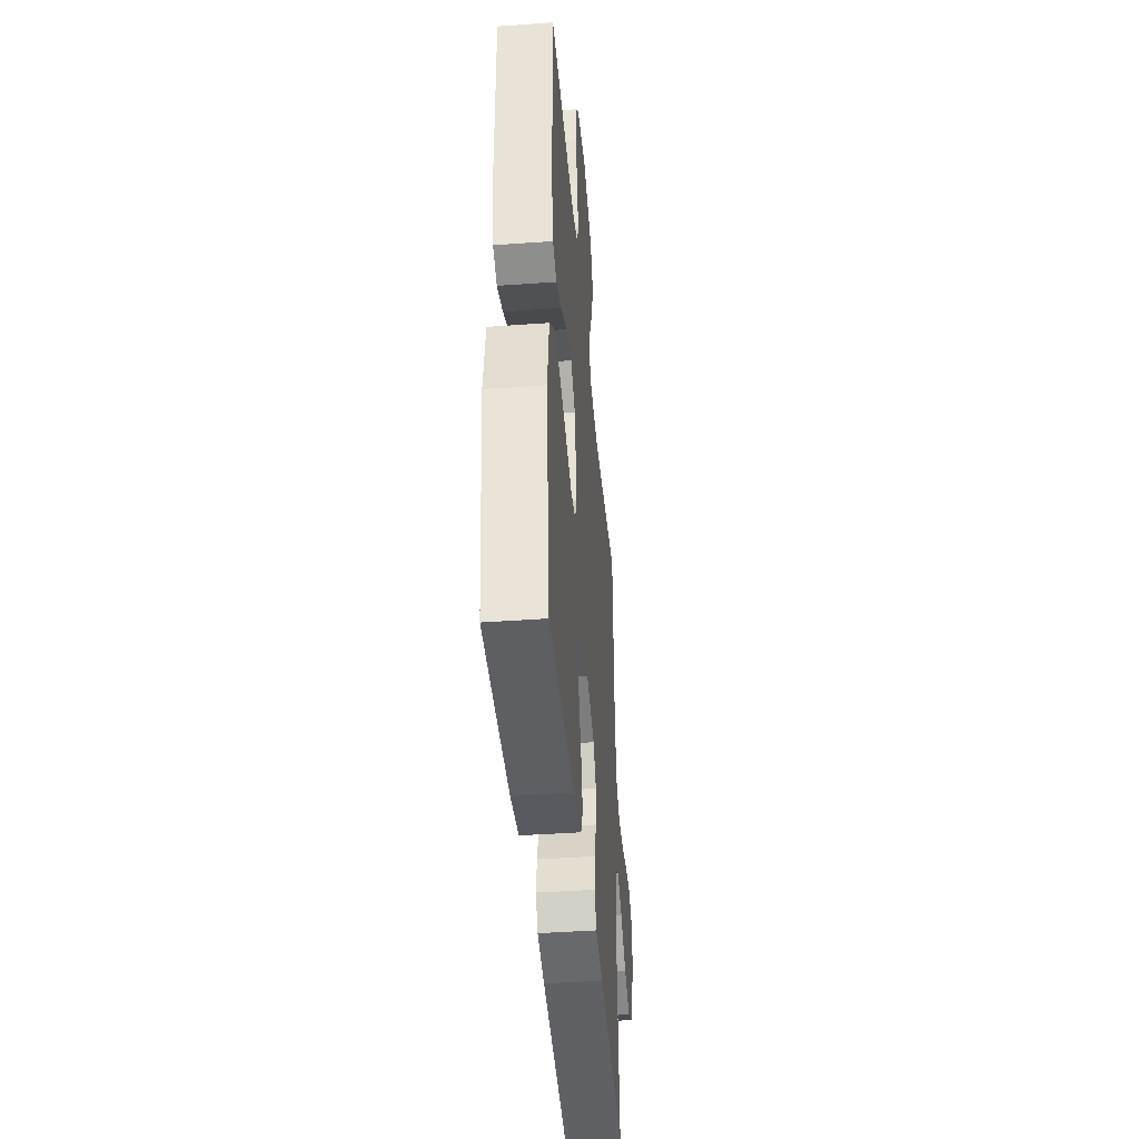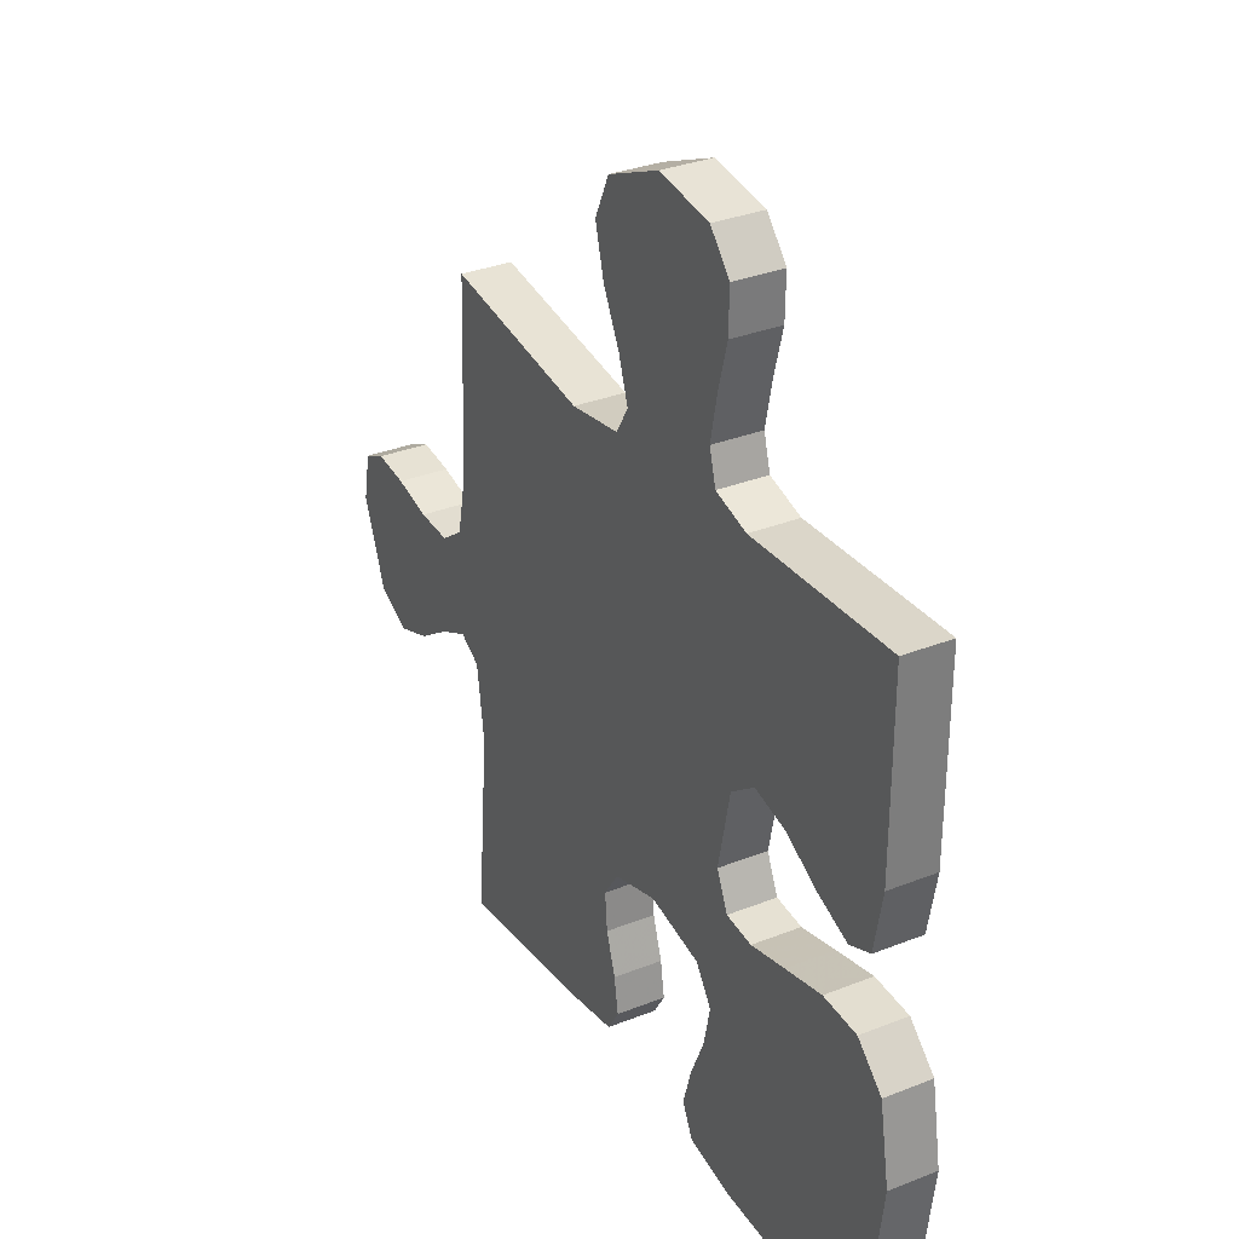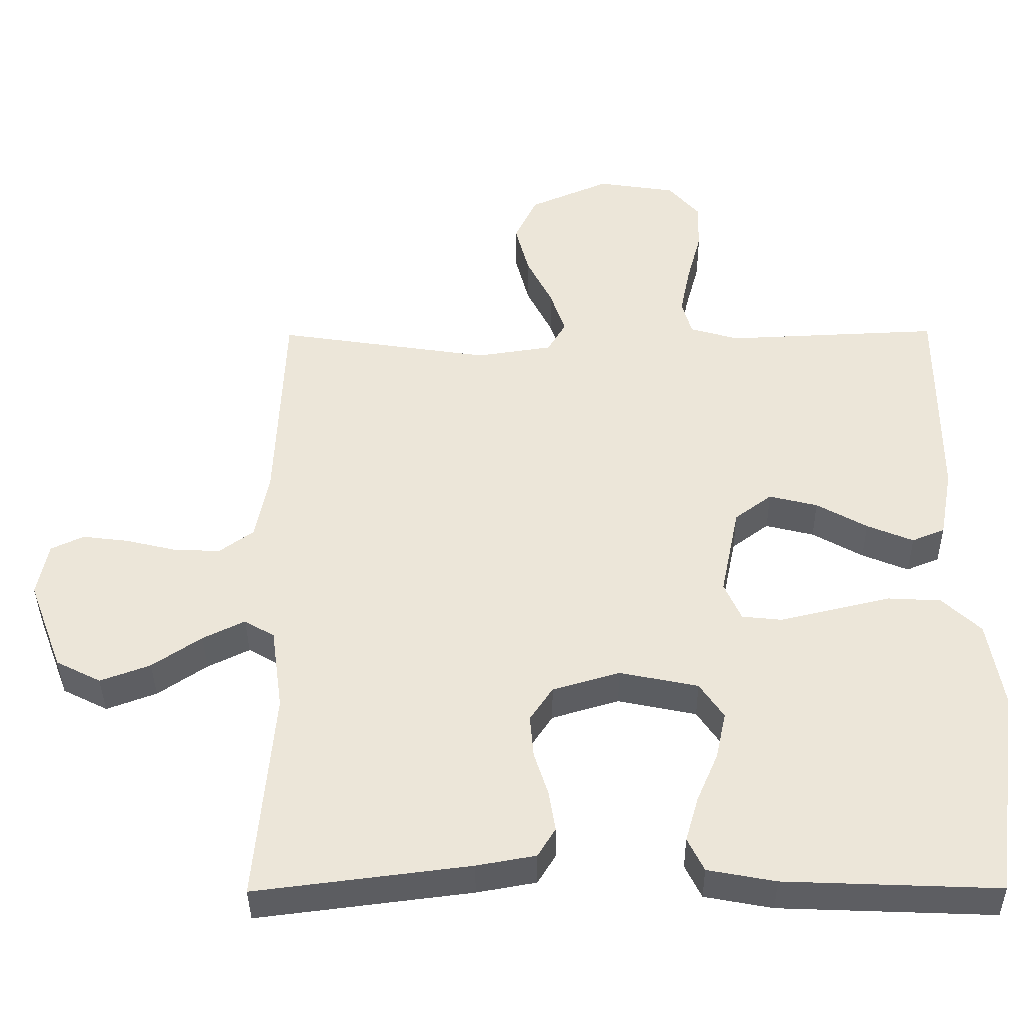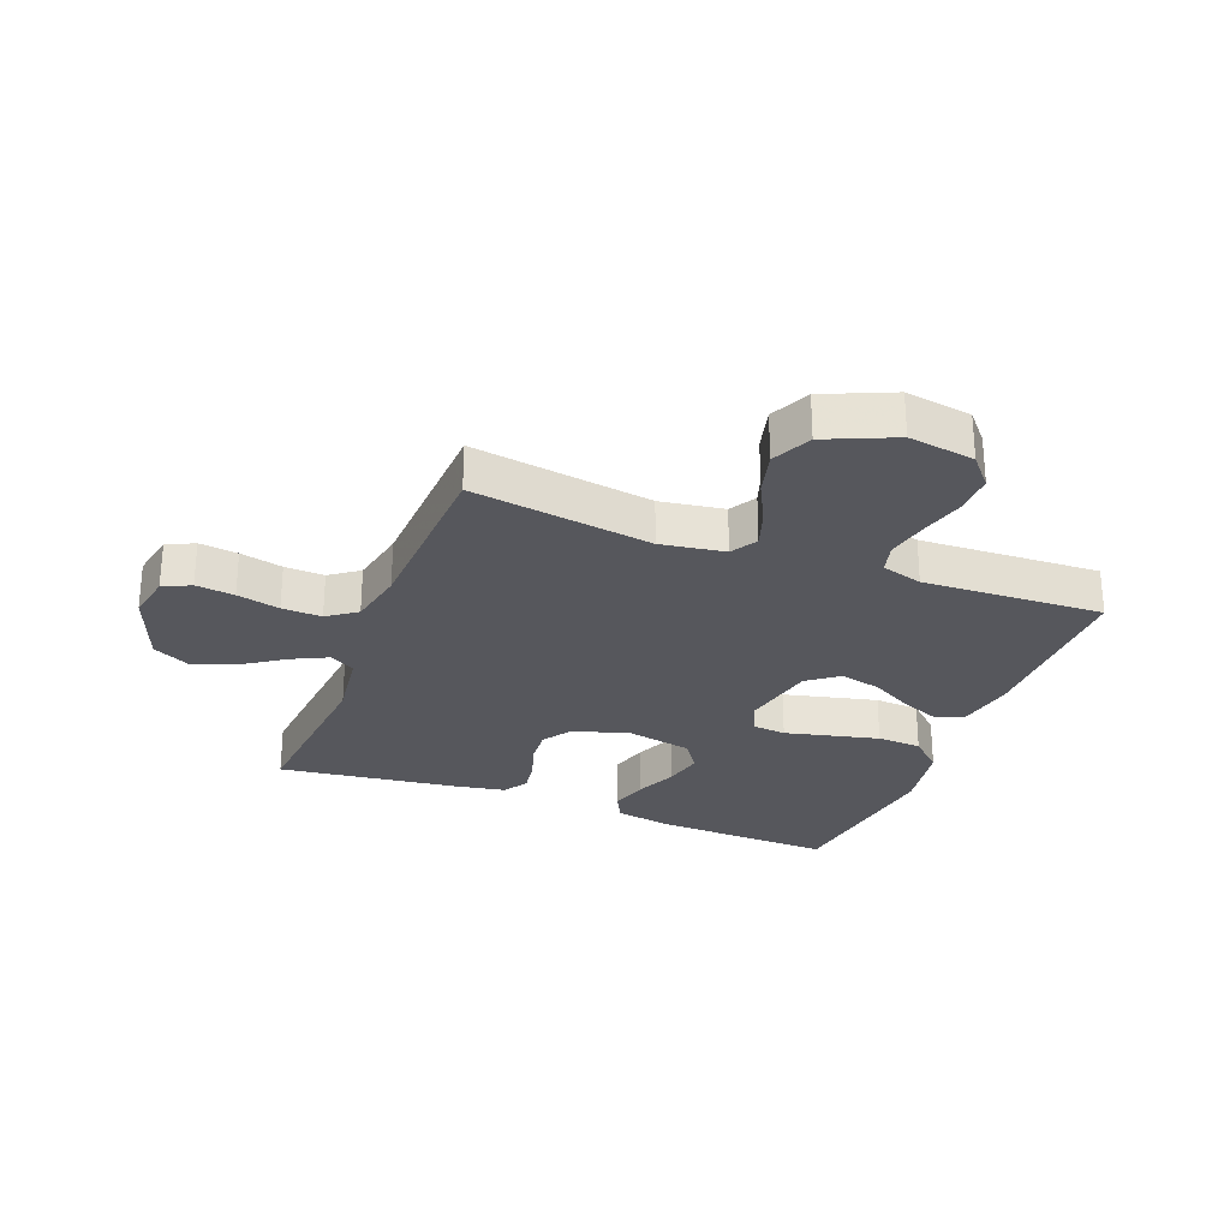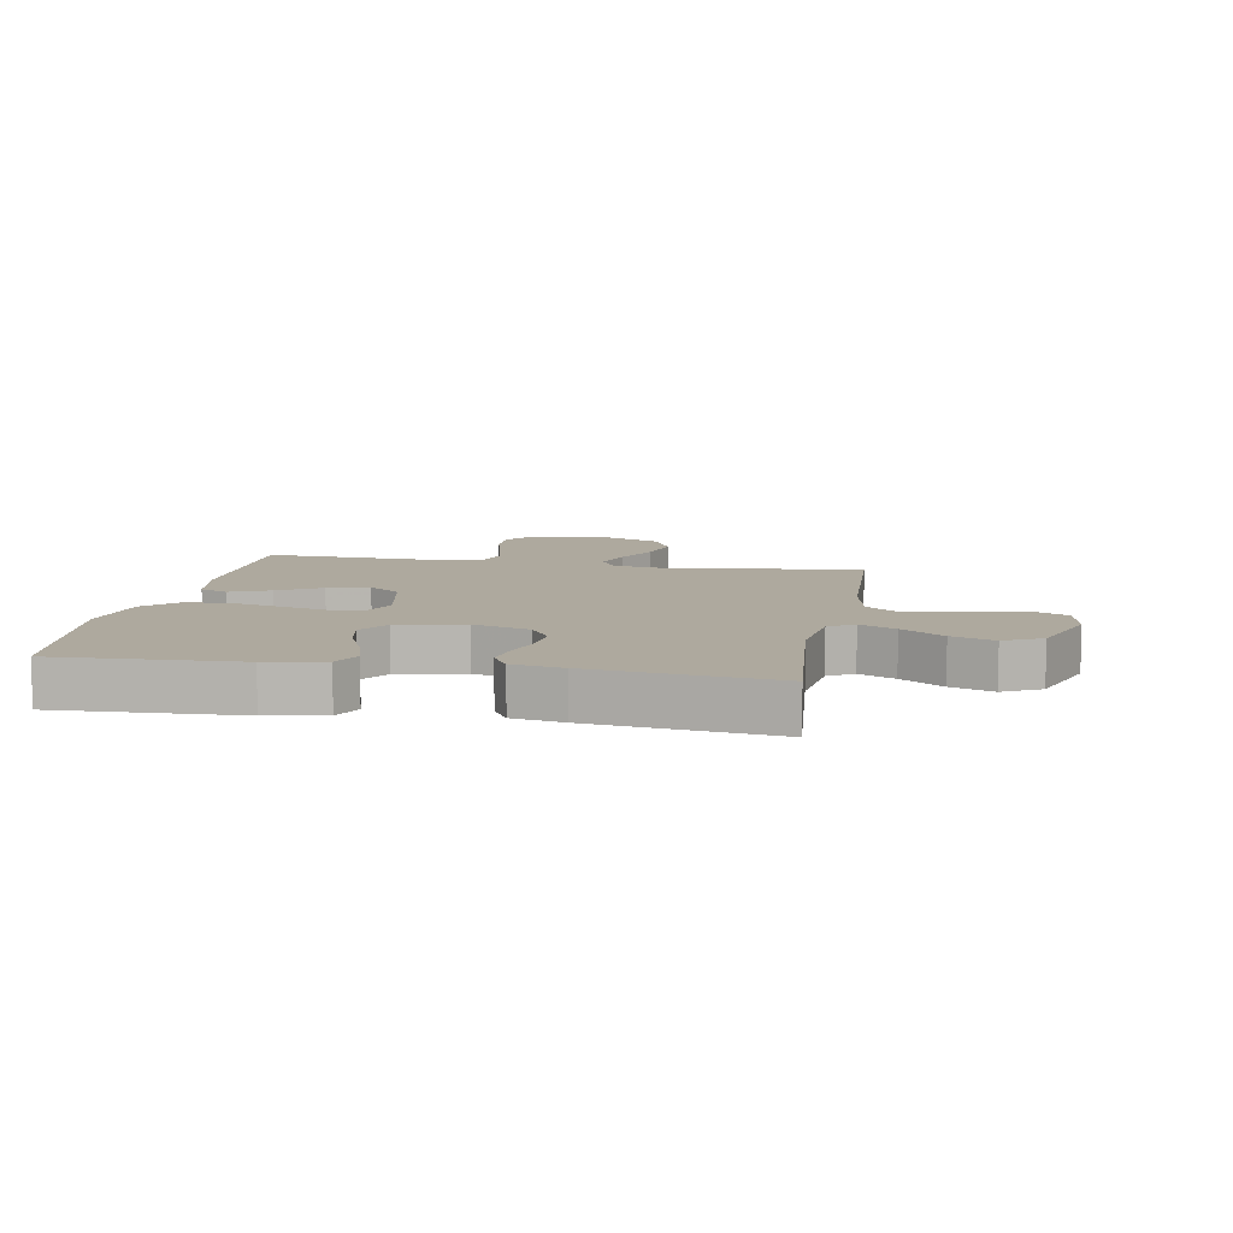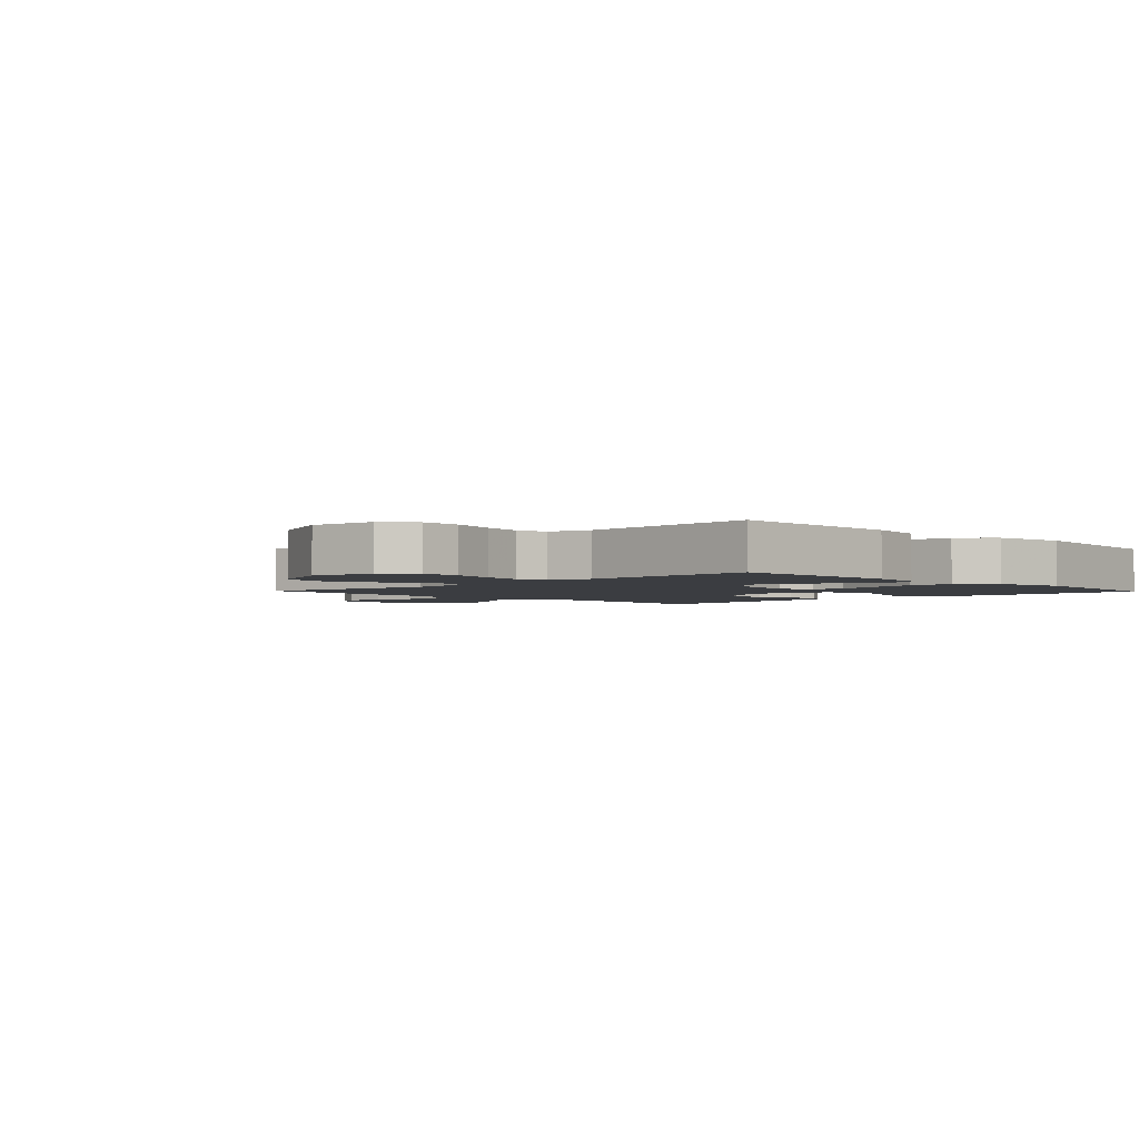
<metadata>
{"format":"obj","ext":"obj","renderer":"f3d","projection":"perspective","resolution":1024,"background":"white","views":[{"elev":-42.7,"azim":94.9,"up":"+Z"},{"elev":32.6,"azim":61.2,"up":"+Z"},{"elev":-38.9,"azim":0.5,"up":"+Z"},{"elev":-27.5,"azim":-21.1,"up":"+Y"},{"elev":9.1,"azim":-170.0,"up":"+Y"},{"elev":-2.6,"azim":44.0,"up":"+Y"}]}
</metadata>
<code>
v 0.5 0.07 0.5
v 0.5 0.07 0.2
v 0.482 0.07 0.102
v 0.436 0.07 0.083
v 0.371 0.07 0.11
v 0.3 0.07 0.15
v 0.232 0.07 0.167
v 0.18 0.07 0.128
v 0.154 0.07 0
v 0.178 0.07 -0.054
v 0.234 0.07 -0.06
v 0.309 0.07 -0.042
v 0.39 0.07 -0.023
v 0.464 0.07 -0.027
v 0.518 0.07 -0.078
v 0.539 0.07 -0.2
v 0.5 0.07 -0.5
v 0.2 0.07 -0.488
v 0.105 0.07 -0.47
v 0.082 0.07 -0.423
v 0.1 0.07 -0.36
v 0.13 0.07 -0.29
v 0.144 0.07 -0.224
v 0.11 0.07 -0.174
v 0 0.07 -0.151
v -0.094 0.07 -0.179
v -0.126 0.07 -0.227
v -0.121 0.07 -0.287
v -0.101 0.07 -0.35
v -0.092 0.07 -0.406
v -0.117 0.07 -0.447
v -0.2 0.07 -0.462
v -0.5 0.07 -0.5
v -0.474 0.07 -0.2
v -0.49 0.07 -0.083
v -0.532 0.07 -0.058
v -0.591 0.07 -0.087
v -0.66 0.07 -0.134
v -0.73 0.07 -0.16
v -0.793 0.07 -0.128
v -0.841 0.07 0
v -0.826 0.07 0.076
v -0.78 0.07 0.098
v -0.716 0.07 0.09
v -0.645 0.07 0.073
v -0.579 0.07 0.07
v -0.531 0.07 0.105
v -0.512 0.07 0.2
v -0.5 0.07 0.5
v -0.2 0.07 0.454
v -0.094 0.07 0.47
v -0.068 0.07 0.514
v -0.089 0.07 0.577
v -0.125 0.07 0.649
v -0.144 0.07 0.722
v -0.113 0.07 0.788
v 0 0.07 0.837
v 0.11 0.07 0.82
v 0.153 0.07 0.77
v 0.152 0.07 0.702
v 0.132 0.07 0.627
v 0.118 0.07 0.557
v 0.132 0.07 0.507
v 0.2 0.07 0.487
v 0.5 0 0.5
v 0.5 0 0.2
v 0.482 0 0.102
v 0.436 0 0.083
v 0.371 0 0.11
v 0.3 0 0.15
v 0.232 0 0.167
v 0.18 0 0.128
v 0.154 0 0
v 0.178 0 -0.054
v 0.234 0 -0.06
v 0.309 0 -0.042
v 0.39 0 -0.023
v 0.464 0 -0.027
v 0.518 0 -0.078
v 0.539 0 -0.2
v 0.5 0 -0.5
v 0.2 0 -0.488
v 0.105 0 -0.47
v 0.082 0 -0.423
v 0.1 0 -0.36
v 0.13 0 -0.29
v 0.144 0 -0.224
v 0.11 0 -0.174
v 0 0 -0.151
v -0.094 0 -0.179
v -0.126 0 -0.227
v -0.121 0 -0.287
v -0.101 0 -0.35
v -0.092 0 -0.406
v -0.117 0 -0.447
v -0.2 0 -0.462
v -0.5 0 -0.5
v -0.474 0 -0.2
v -0.49 0 -0.083
v -0.532 0 -0.058
v -0.591 0 -0.087
v -0.66 0 -0.134
v -0.73 0 -0.16
v -0.793 0 -0.128
v -0.841 0 0
v -0.826 0 0.076
v -0.78 0 0.098
v -0.716 0 0.09
v -0.645 0 0.073
v -0.579 0 0.07
v -0.531 0 0.105
v -0.512 0 0.2
v -0.5 0 0.5
v -0.2 0 0.454
v -0.094 0 0.47
v -0.068 0 0.514
v -0.089 0 0.577
v -0.125 0 0.649
v -0.144 0 0.722
v -0.113 0 0.788
v 0 0 0.837
v 0.11 0 0.82
v 0.153 0 0.77
v 0.152 0 0.702
v 0.132 0 0.627
v 0.118 0 0.557
v 0.132 0 0.507
v 0.2 0 0.487
f 59 60 61
f 58 59 61
f 57 58 61
f 56 57 61
f 55 56 61
f 54 55 61
f 53 54 61
f 52 53 61 62
f 51 52 62 63
f 48 49 50
f 47 48 50 51
f 43 44 45
f 42 43 45
f 41 42 45
f 40 41 45
f 39 40 45
f 38 39 45
f 37 38 45
f 36 37 45 46
f 35 36 46 47
f 32 33 34
f 31 32 34
f 30 31 34
f 29 30 34
f 28 29 34
f 27 28 34 35
f 51 63 64
f 47 51 64
f 35 47 64
f 27 35 64
f 26 27 64
f 20 21 22
f 19 20 22
f 18 19 22
f 17 18 22
f 16 17 22
f 15 16 22
f 14 15 22
f 13 14 22
f 12 13 22
f 11 12 22
f 11 22 23
f 10 11 23 24
f 4 5 6
f 3 4 6
f 2 3 6
f 1 2 6
f 64 1 6
f 64 6 7
f 25 26 64
f 9 10 24 25
f 8 9 25 64
f 7 8 64
f 125 124 123
f 125 123 122
f 125 122 121
f 125 121 120
f 125 120 119
f 125 119 118
f 125 118 117
f 126 125 117 116
f 127 126 116 115
f 114 113 112
f 115 114 112 111
f 109 108 107
f 109 107 106
f 109 106 105
f 109 105 104
f 109 104 103
f 109 103 102
f 109 102 101
f 110 109 101 100
f 111 110 100 99
f 98 97 96
f 98 96 95
f 98 95 94
f 98 94 93
f 98 93 92
f 99 98 92 91
f 128 127 115
f 128 115 111
f 128 111 99
f 128 99 91
f 128 91 90
f 86 85 84
f 86 84 83
f 86 83 82
f 86 82 81
f 86 81 80
f 86 80 79
f 86 79 78
f 86 78 77
f 86 77 76
f 86 76 75
f 87 86 75
f 88 87 75 74
f 70 69 68
f 70 68 67
f 70 67 66
f 70 66 65
f 70 65 128
f 71 70 128
f 128 90 89
f 89 88 74 73
f 128 89 73 72
f 128 72 71
f 1 65 66 2
f 2 66 67 3
f 3 67 68 4
f 4 68 69 5
f 5 69 70 6
f 6 70 71 7
f 7 71 72 8
f 8 72 73 9
f 9 73 74 10
f 10 74 75 11
f 11 75 76 12
f 12 76 77 13
f 13 77 78 14
f 14 78 79 15
f 15 79 80 16
f 16 80 81 17
f 17 81 82 18
f 18 82 83 19
f 19 83 84 20
f 20 84 85 21
f 21 85 86 22
f 22 86 87 23
f 23 87 88 24
f 24 88 89 25
f 25 89 90 26
f 26 90 91 27
f 27 91 92 28
f 28 92 93 29
f 29 93 94 30
f 30 94 95 31
f 31 95 96 32
f 32 96 97 33
f 33 97 98 34
f 34 98 99 35
f 35 99 100 36
f 36 100 101 37
f 37 101 102 38
f 38 102 103 39
f 39 103 104 40
f 40 104 105 41
f 41 105 106 42
f 42 106 107 43
f 43 107 108 44
f 44 108 109 45
f 45 109 110 46
f 46 110 111 47
f 47 111 112 48
f 48 112 113 49
f 49 113 114 50
f 50 114 115 51
f 51 115 116 52
f 52 116 117 53
f 53 117 118 54
f 54 118 119 55
f 55 119 120 56
f 56 120 121 57
f 57 121 122 58
f 58 122 123 59
f 59 123 124 60
f 60 124 125 61
f 61 125 126 62
f 62 126 127 63
f 63 127 128 64
f 64 128 65 1

</code>
